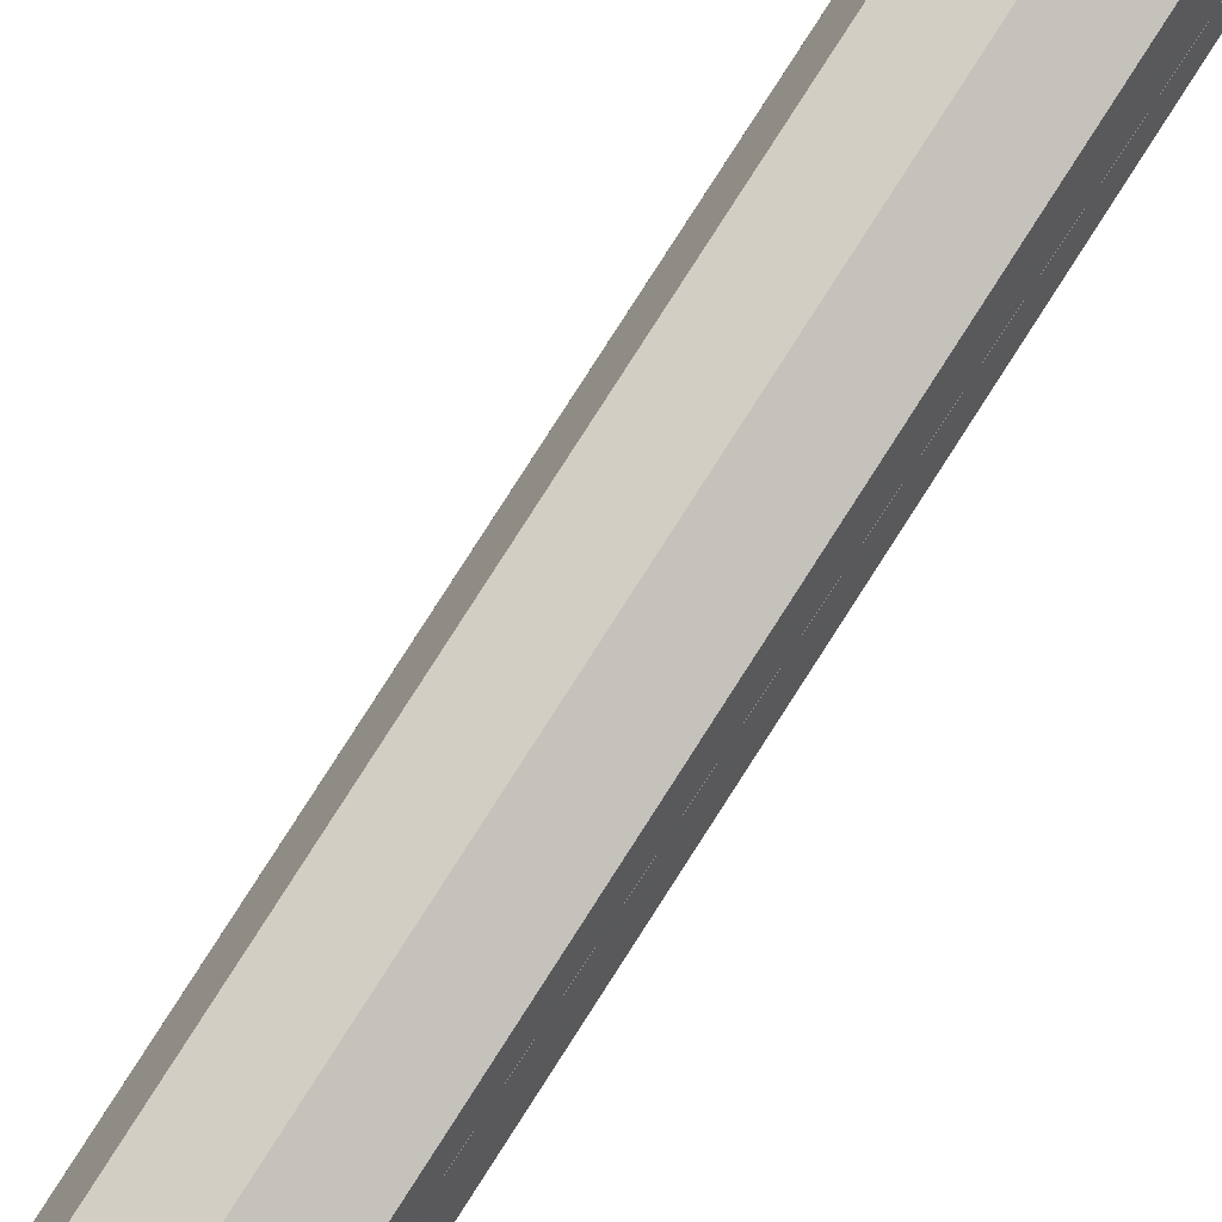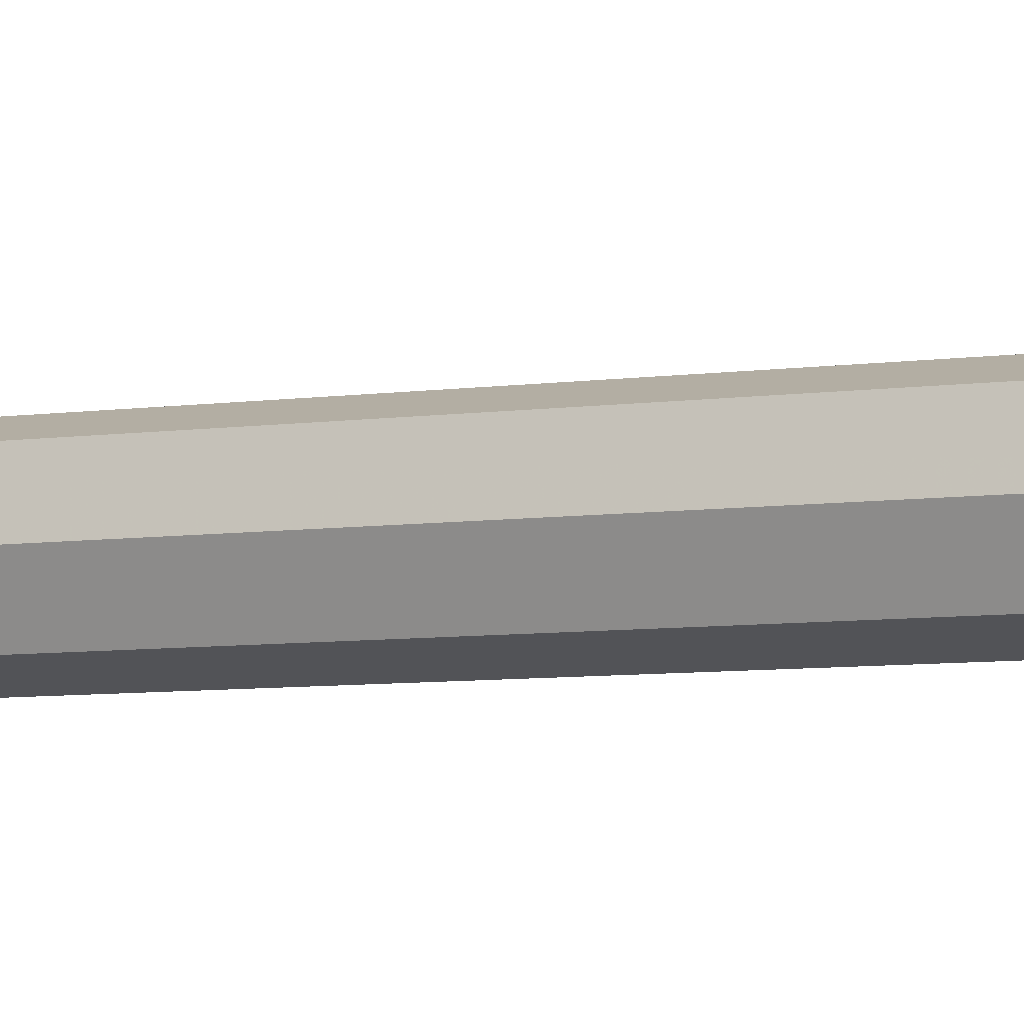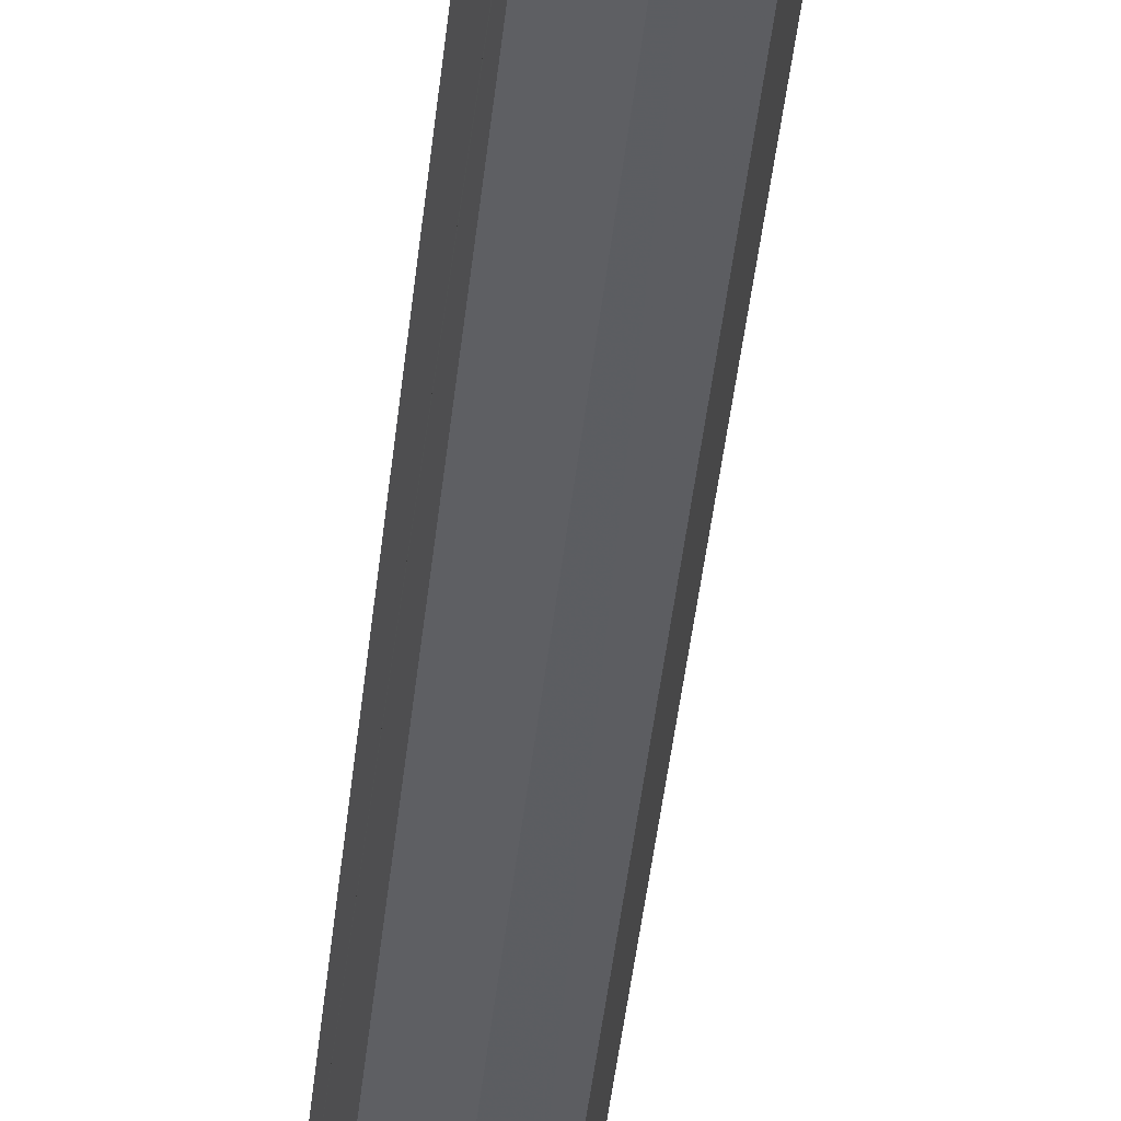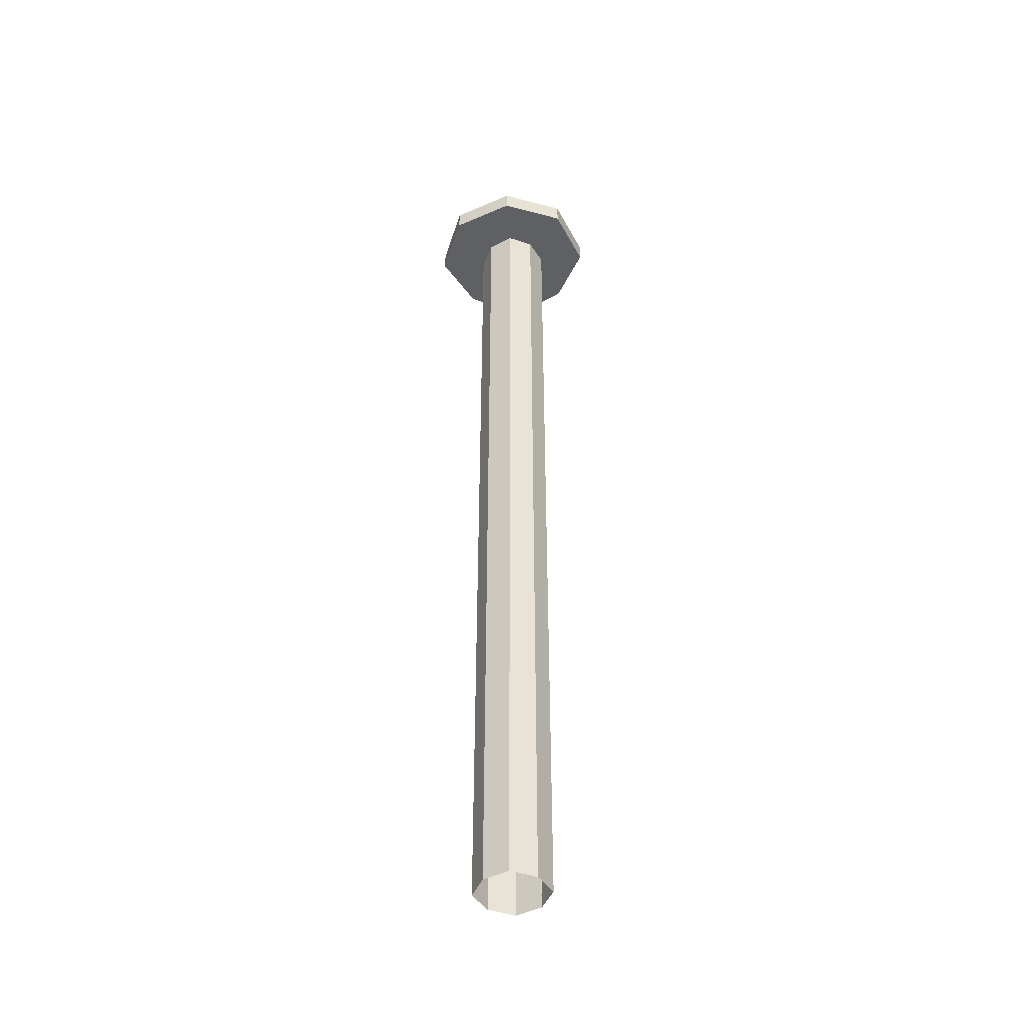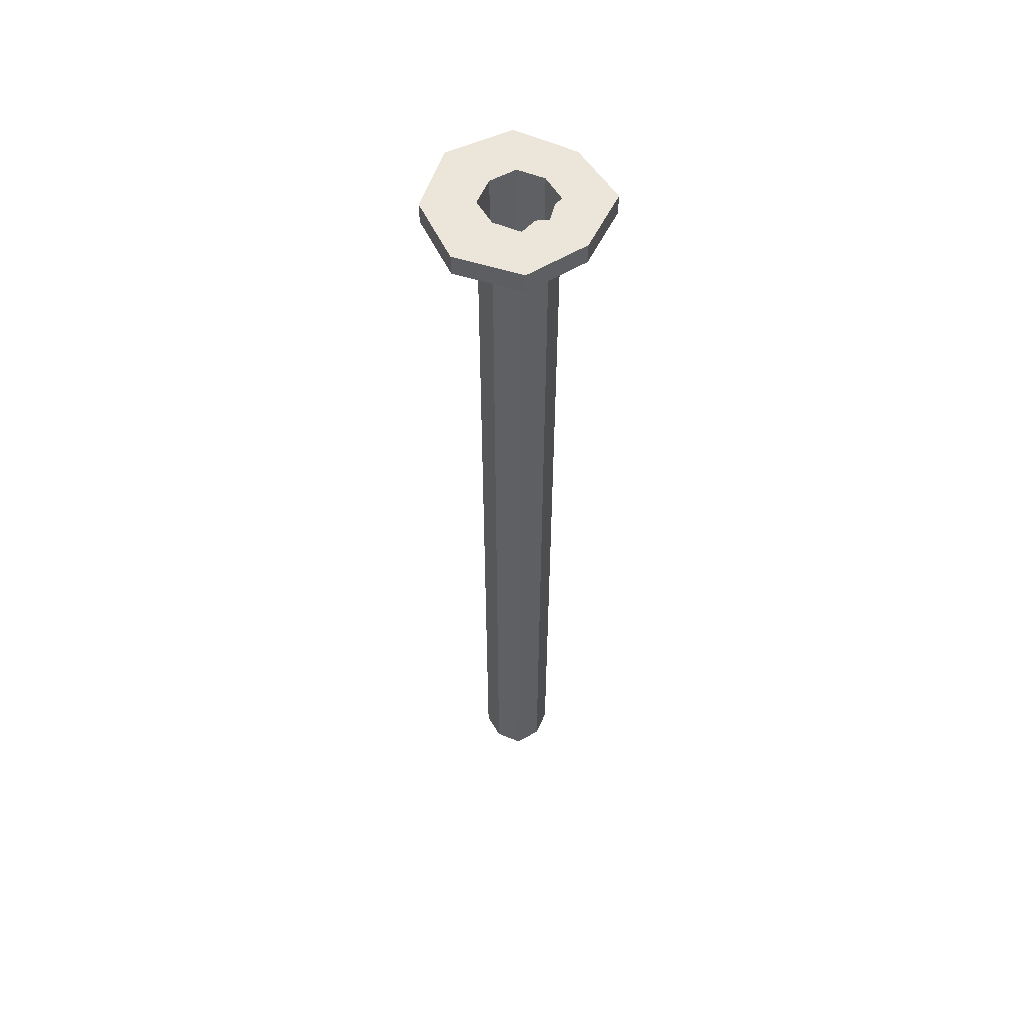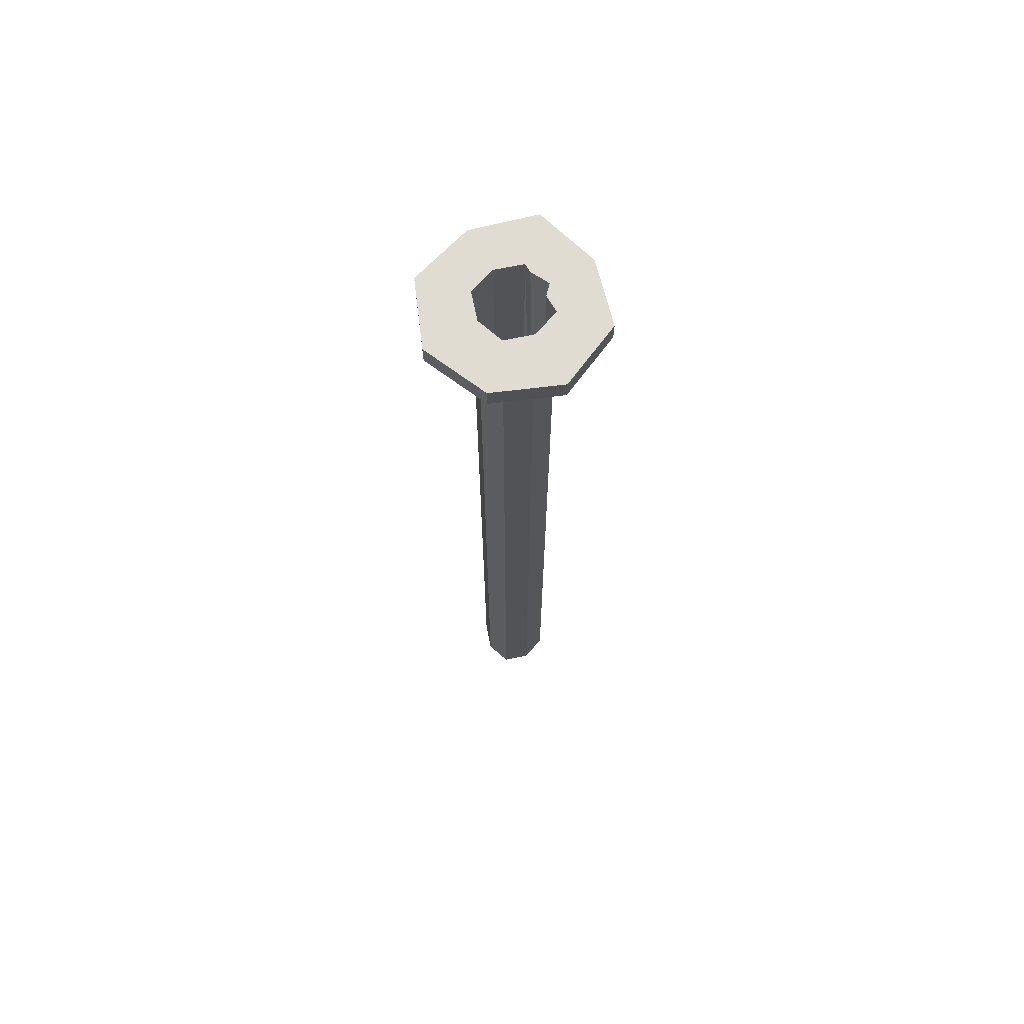
<metadata>
{"format":"obj","ext":"obj","renderer":"f3d","projection":"perspective","resolution":1024,"background":"white","views":[{"elev":79.8,"azim":-147.4,"up":"+Y"},{"elev":-4.3,"azim":124.0,"up":"+Y"},{"elev":-37.3,"azim":-5.3,"up":"+Y"},{"elev":-44.9,"azim":139.7,"up":"+Z"},{"elev":55.8,"azim":-138.4,"up":"+Z"},{"elev":69.2,"azim":149.8,"up":"+Z"}]}
</metadata>
<code>
o 12996
v 2178 1863 12.51
v 2178 1863 12.51
v 2178 1863 12.51
v 2178 1863 12.48
v 2178 1863 12.51
v 2178 1863 12.51
v 2178 1863 12.48
v 2178 1863 12.51
v 2178 1863 12.48
v 2178 1863 12.51
v 2178 1863 12.51
v 2178 1863 12.48
v 2178 1863 12.48
v 2178 1863 12.48
v 2178 1863 12.48
v 2178 1863 12.48
v 2178 1863 12.48
v 2178 1863 11.41
v 2178 1863 11.41
v 2178 1863 11.41
v 2178 1863 11.41
v 2178 1863 12.48
v 2178 1863 12.48
v 2178 1863 11.41
v 2178 1863 11.41
v 2178 1863 12.48
v 2178 1863 11.41
v 2178 1863 12.48
v 2178 1863 12.48
v 2178 1863 11.41
v 2178 1863 11.41
v 2178 1863 11.41
v 2178 1863 12.48
v 2178 1863 12.48
v 2178 1863 12.48
v 2178 1863 12.48
v 2178 1863 11.41
v 2178 1863 12.48
v 2178 1863 12.48
v 2178 1863 12.48
v 2178 1863 12.51
v 2178 1863 12.51
v 2178 1863 12.51
v 2178 1863 12.51
v 2178 1863 12.51
v 2178 1863 12.51
v 2178 1863 12.51
v 2178 1863 12.48
v 2178 1863 12.48
v 2178 1863 12.51
v 2178 1863 12.48
v 2178 1863 12.48
v 2178 1863 12.48
v 2178 1863 12.51
v 2178 1863 12.48
v 2178 1863 12.48
v 2178 1863 12.51
v 2178 1863 12.51
v 2178 1863 12.51
v 2178 1863 12.51
v 2178 1863 12.51
v 2178 1863 12.48
v 2178 1863 12.51
v 2178 1863 11.41
v 2178 1863 12.51
v 2178 1863 12.51
v 2178 1863 12.51
v 2178 1863 12.51
v 2178 1863 12.51
v 2178 1863 12.51
v 2178 1863 12.48
v 2178 1863 12.48
v 2178 1863 12.48
v 2178 1863 12.48
v 2178 1863 12.48
v 2178 1863 12.51
v 2178 1863 12.48
v 2178 1863 12.48
v 2178 1863 12.51
v 2178 1863 12.51
v 2178 1863 12.51
v 2178 1863 12.51
v 2178 1863 12.51
v 2178 1863 12.48
v 2178 1863 12.48
v 2178 1863 12.51
v 2178 1863 12.51
v 2178 1863 12.51
v 2178 1863 11.41
v 2178 1863 12.48
v 2178 1863 12.48
v 2178 1863 12.51
v 2178 1863 12.51
v 2178 1863 12.51
v 2178 1863 12.51
v 2178 1863 12.51
v 2178 1863 11.41
v 2178 1863 11.41
v 2178 1863 12.48
v 2178 1863 12.48
v 2178 1863 12.51
v 2178 1863 12.48
v 2178 1863 11.41
v 2178 1863 12.51
v 2178 1863 12.48
v 2178 1863 11.41
v 2178 1863 11.41
v 2178 1863 12.48
v 2178 1863 12.51
v 2178 1863 12.51
v 2178 1863 12.48
v 2178 1863 12.48
v 2178 1863 11.41
v 2178 1863 12.48
v 2178 1863 12.48
v 2178 1863 12.48
v 2178 1863 12.51
v 2178 1863 12.51
v 2178 1863 12.51
v 2178 1863 12.48
v 2178 1863 11.41
v 2178 1863 11.41
v 2178 1863 11.41
v 2178 1863 12.48
v 2178 1863 11.41
v 2178 1863 12.48
f 1 2 3
f 4 2 5
f 6 7 1
f 8 9 6
f 8 10 11
f 12 4 13
f 7 14 15
f 16 14 12
f 17 7 16
f 12 18 16
f 17 19 20
f 16 21 22
f 23 21 24
f 23 25 24
f 26 19 25
f 27 28 22
f 27 29 30
f 31 29 30
f 32 33 31
f 32 34 20
f 35 34 28
f 35 28 36
f 37 34 38
f 37 36 38
f 39 36 40
f 35 41 42
f 43 42 41
f 44 41 45
f 7 42 46
f 47 46 42
f 48 49 47
f 11 50 44
f 51 18 47
f 52 51 53
f 52 54 55
f 53 26 56
f 57 18 58
f 58 18 59
f 59 60 61
f 62 60 63
f 64 62 65
f 57 66 67
f 68 62 67
f 69 64 68
f 67 70 68
f 68 70 69
f 66 71 72
f 70 72 73
f 74 71 75
f 55 76 74
f 77 70 56
f 78 79 77
f 80 81 70
f 80 82 83
f 56 84 85
f 86 87 82
f 86 88 87
f 89 87 88
f 86 84 90
f 91 90 84
f 59 89 92
f 92 89 93
f 93 94 95
f 15 89 96
f 91 97 98
f 99 97 100
f 96 101 47
f 76 101 96
f 10 76 96
f 76 90 102
f 33 102 90
f 33 98 103
f 104 103 98
f 105 98 106
f 107 108 104
f 109 108 110
f 107 111 112
f 113 112 114
f 110 115 69
f 39 115 116
f 13 116 105
f 105 116 99
f 116 5 117
f 118 116 44
f 119 120 118
f 99 50 121
f 121 50 122
f 122 115 121
f 123 81 121
f 121 26 123
f 124 125 126

</code>
